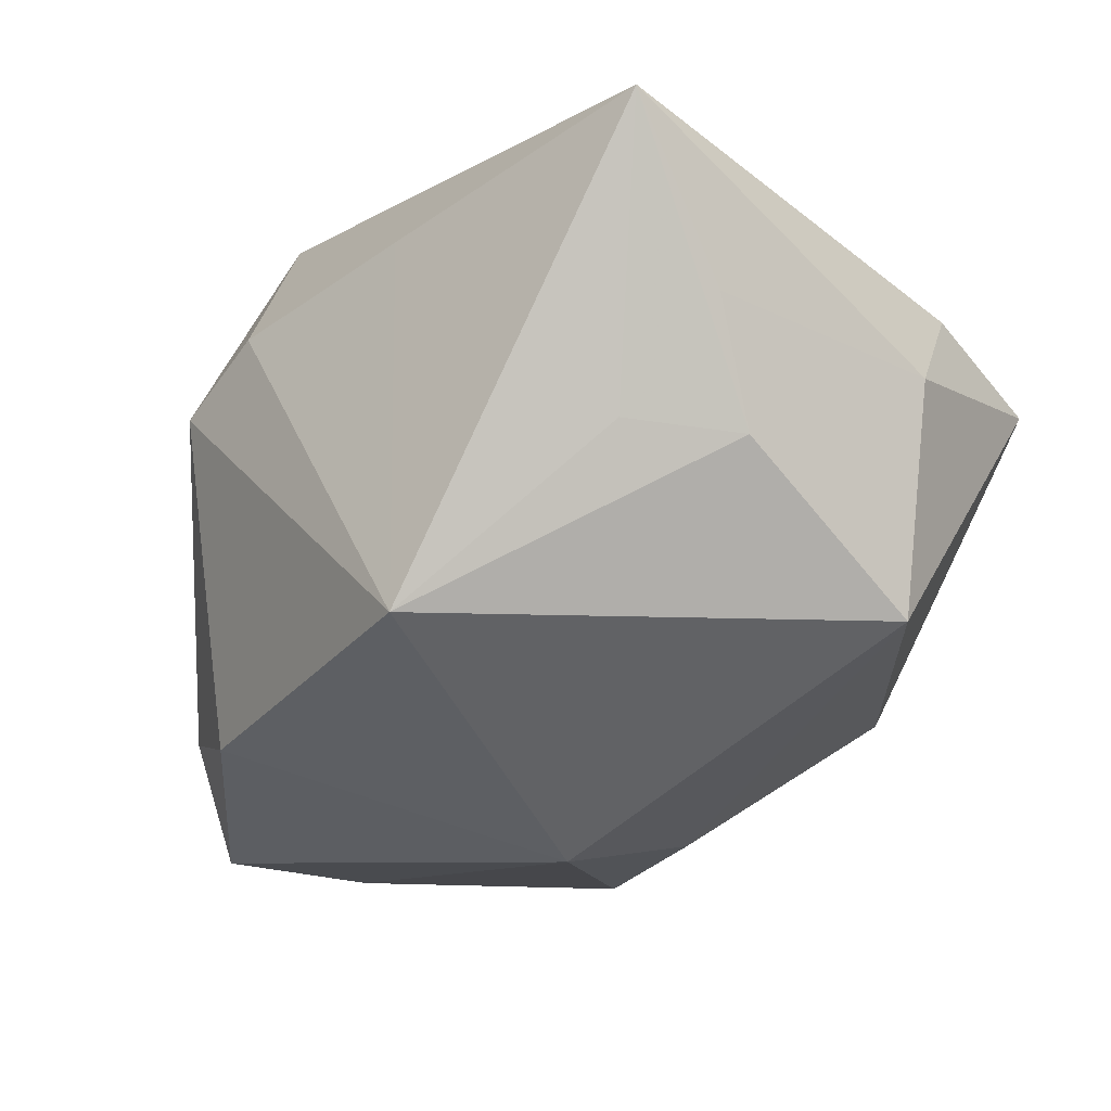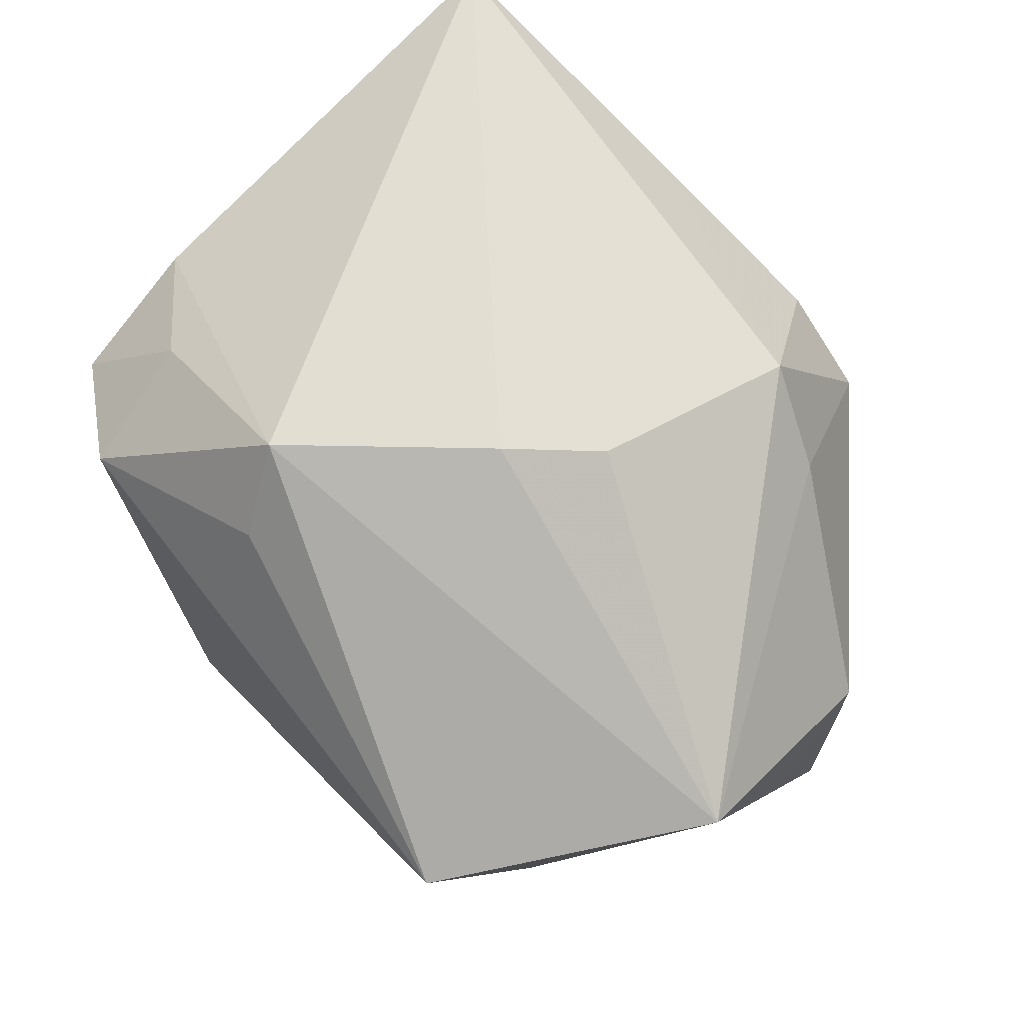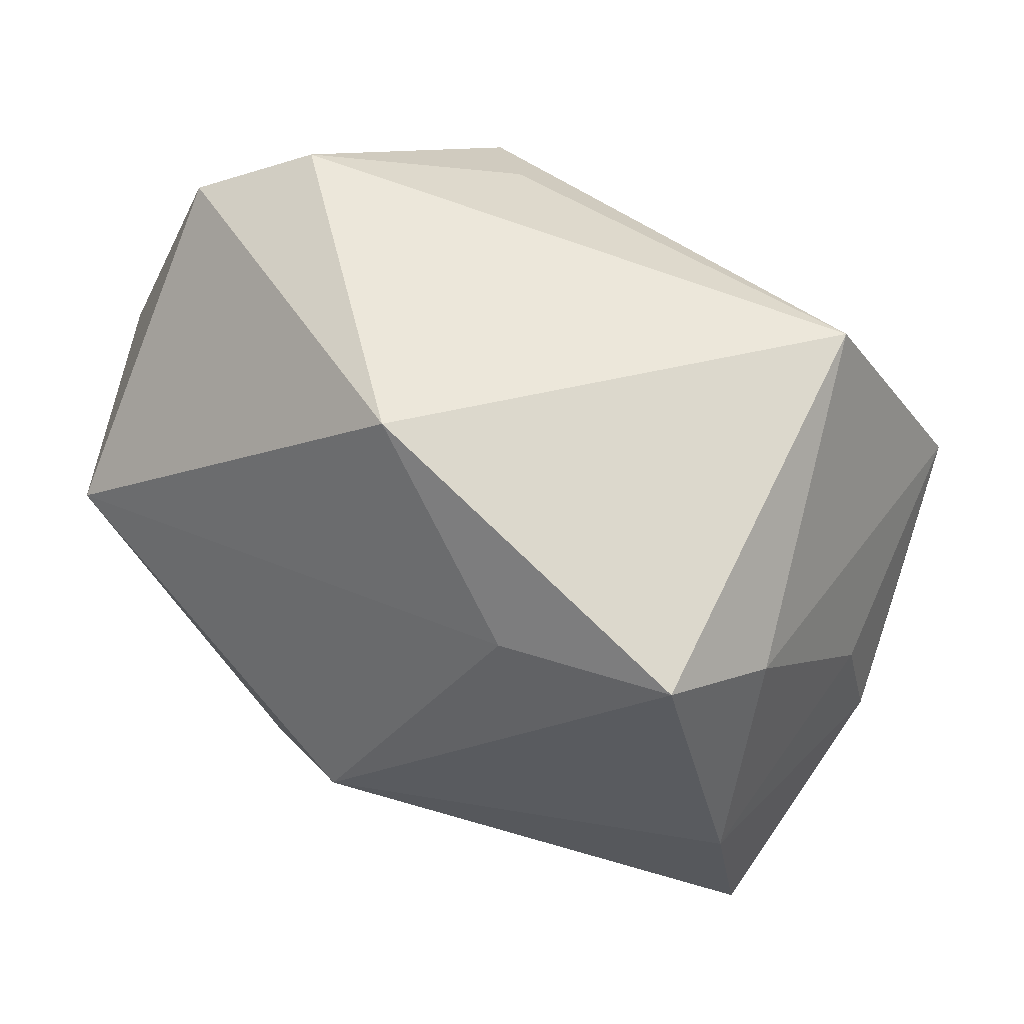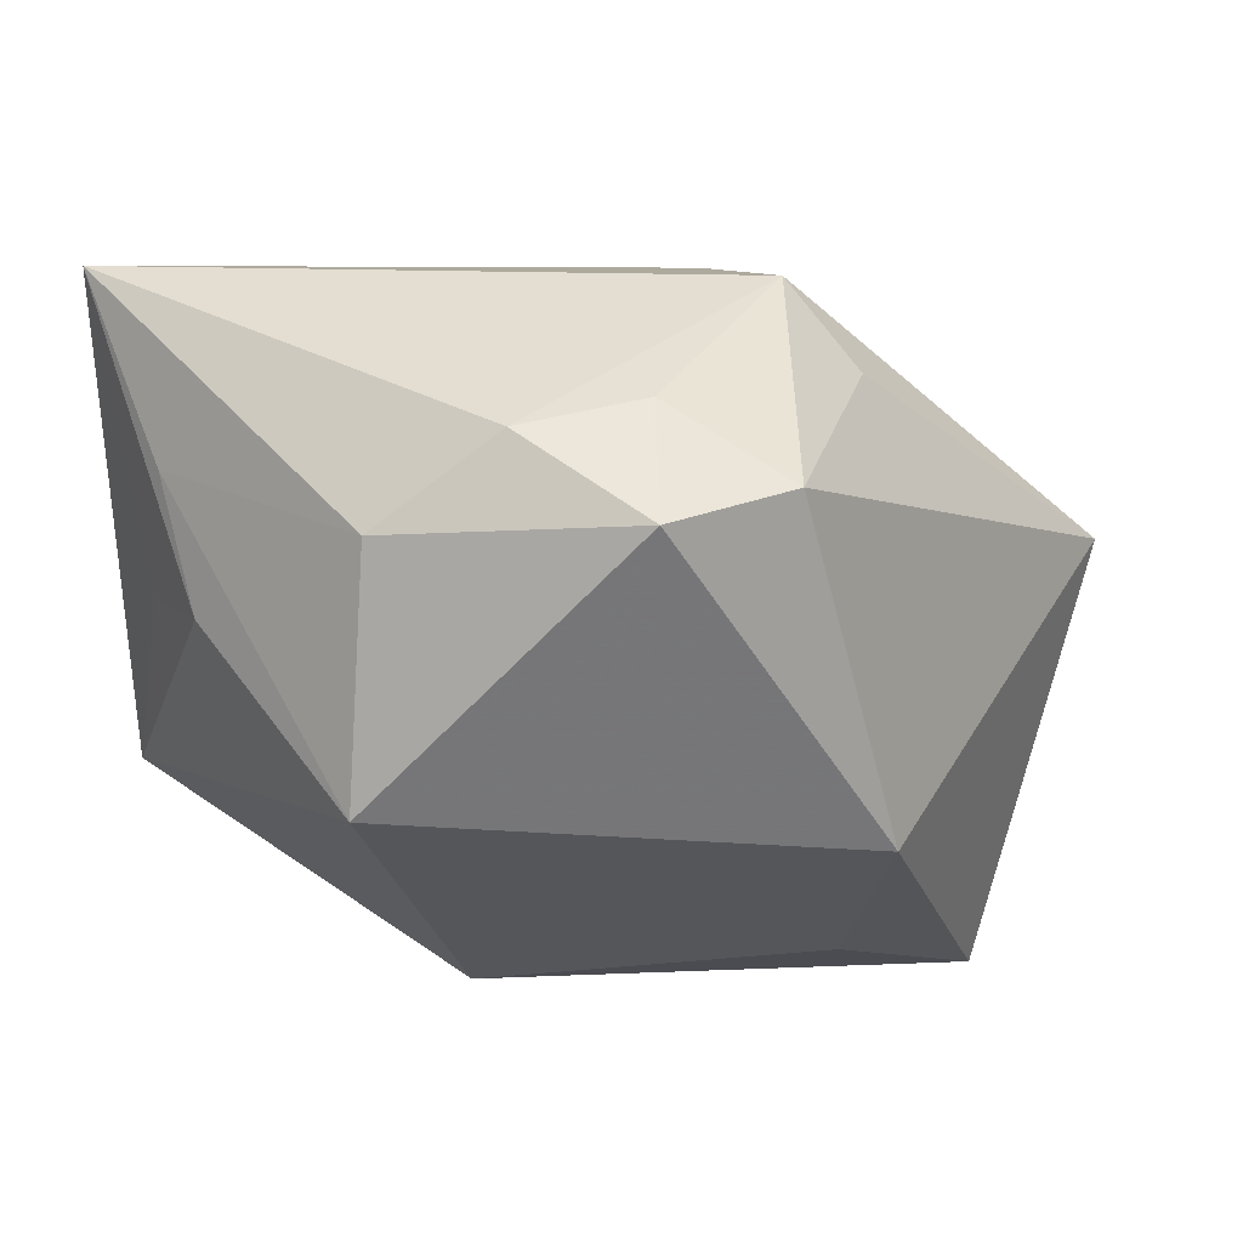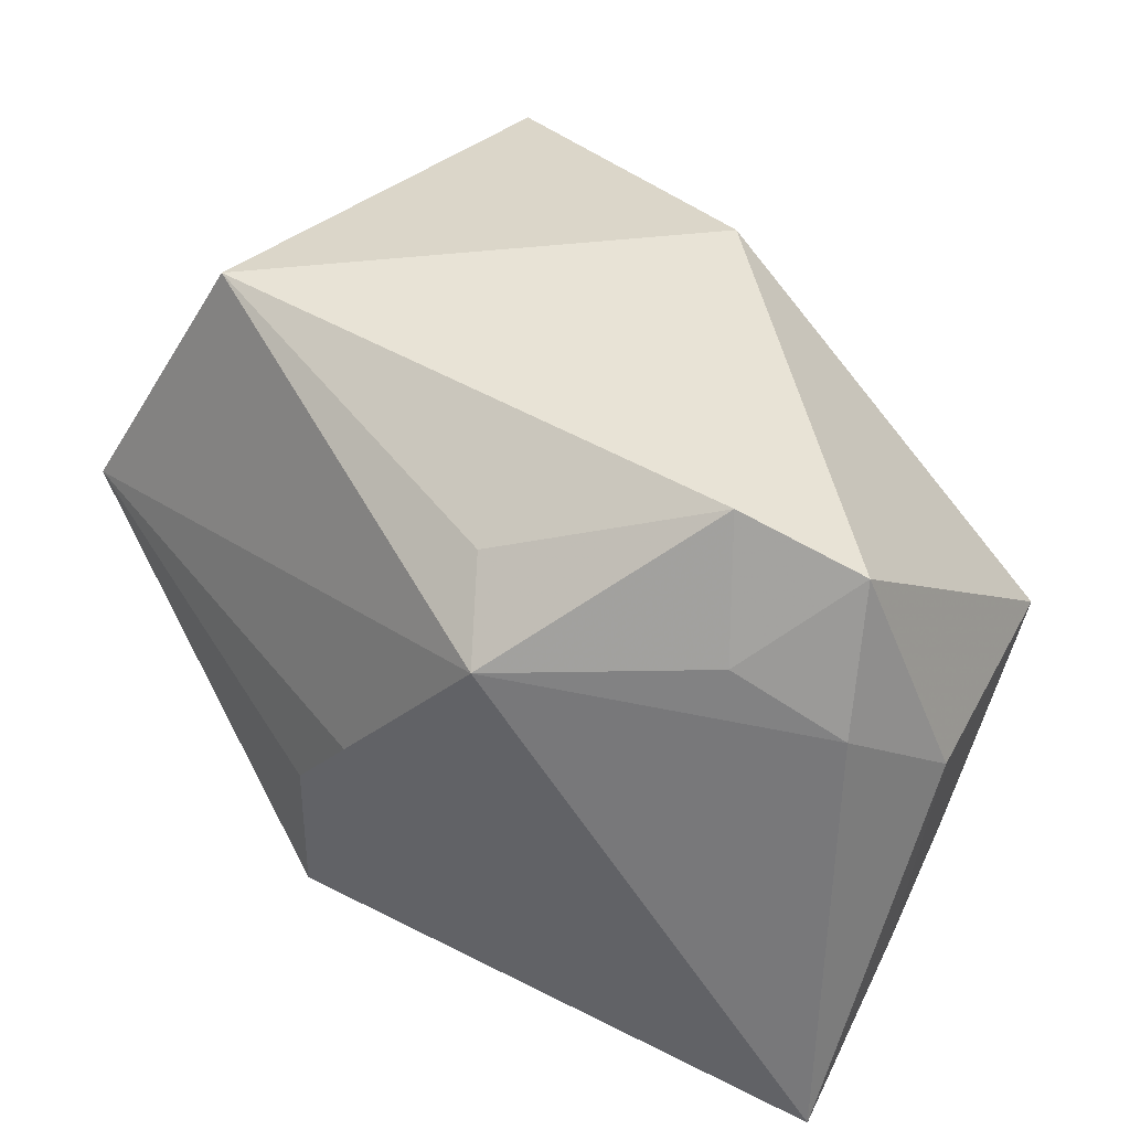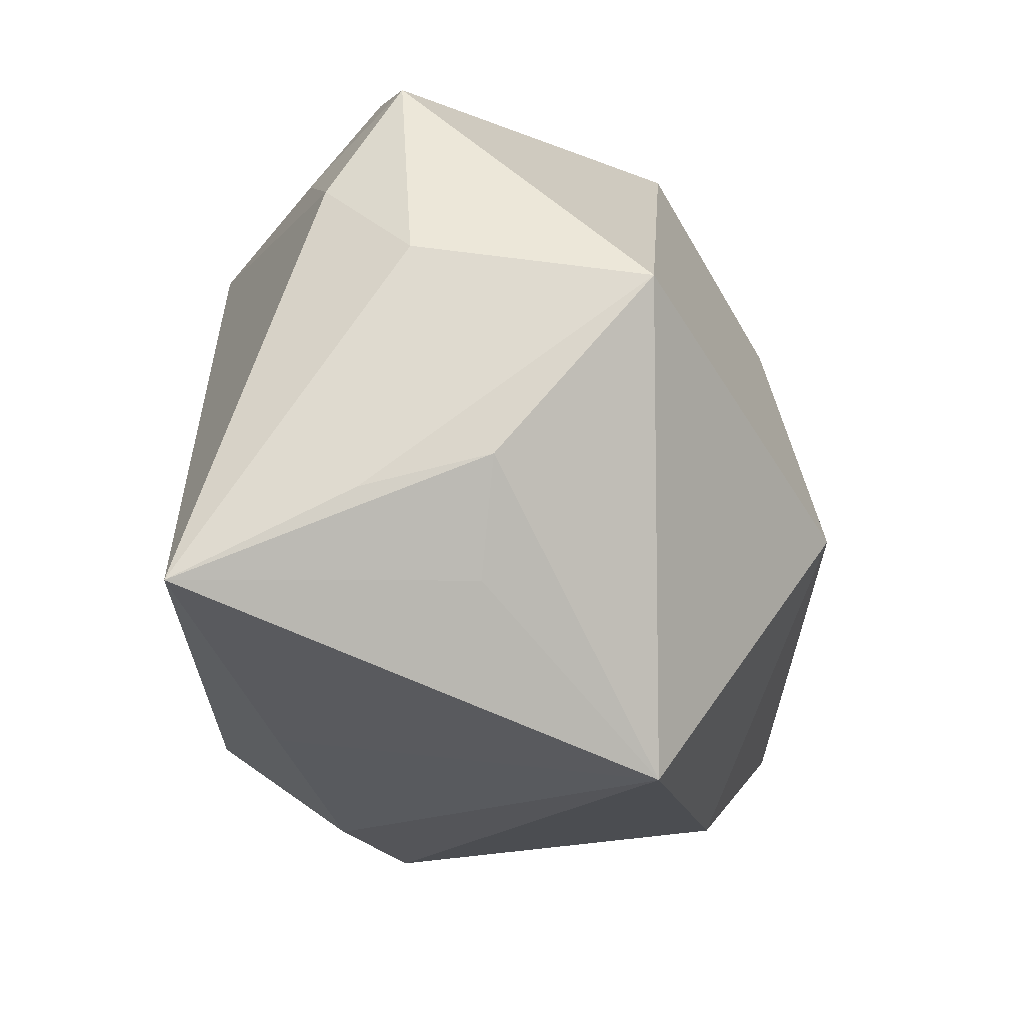
<metadata>
{"format":"obj","ext":"obj","renderer":"f3d","projection":"perspective","resolution":1024,"background":"white","views":[{"elev":-10.8,"azim":53.7,"up":"+Z"},{"elev":66.8,"azim":-123.2,"up":"+Z"},{"elev":56.7,"azim":-168.0,"up":"+Y"},{"elev":5.8,"azim":128.2,"up":"+Z"},{"elev":50.5,"azim":28.6,"up":"+Y"},{"elev":-20.8,"azim":88.3,"up":"+Y"}]}
</metadata>
<code>
v 0.004398 0.01739 0.02147
v -0.01026 -0.01632 0.0215
v 0.02998 -0.009546 0.01002
v 0.02585 0.014 0.01291
v -0.008166 -0.02306 -0.0162
v 0.01048 -0.02111 0.01601
v -0.002928 -0.02457 0.01177
v -0.03182 -0.002998 0.0009259
v 0.01728 -0.02553 -0.01017
v -0.02426 0.02313 0.004319
v 0.026 -0.0145 0.001957
v -0.01697 0.01809 -0.02403
v 0.03058 0.007482 0.006884
v -0.01604 -0.01559 0.01575
v 0.02961 -0.007001 0.001248
v 0.00518 0.02648 -0.01233
v 0.001645 0.02138 0.01563
v -0.01742 -0.01982 -0.01483
v 0.007605 -0.004842 -0.02403
v -0.03311 0.004081 0.009843
v 0.01579 0.02687 0.009574
v -0.02331 -0.01367 -0.02284
v 0.02986 -0.016 0.02208
v -0.009286 -0.002068 0.02208
v -0.02181 -0.002629 -0.02403
v 0.02412 0.02328 0.00778
v -0.029 0.0006621 -0.008133
v 0.01832 0.01846 0.01448
v -0.009388 -0.02553 0.007164
v -0.02905 -0.01164 0.003077
v -0.02283 0.0129 -0.01773
v -0.03066 -0.008282 -0.006856
v -0.004688 0.01573 -0.02137
v -0.00511 0.004136 0.02234
v 0.03004 0.005816 -0.009407
f 19 35 9
f 15 9 35
f 26 35 16
f 7 2 29
f 29 9 7
f 29 2 14
f 14 2 20
f 23 1 34
f 34 1 20
f 23 15 3
f 3 15 35
f 23 9 11
f 11 15 23
f 9 15 11
f 21 26 16
f 35 26 13
f 23 3 13
f 13 3 35
f 28 21 1
f 26 21 28
f 23 2 6
f 2 7 6
f 6 9 23
f 6 7 9
f 24 2 23
f 23 34 24
f 20 2 24
f 24 34 20
f 33 12 16
f 19 12 33
f 16 35 33
f 33 35 19
f 20 1 10
f 10 31 20
f 10 12 31
f 16 12 10
f 10 21 16
f 20 31 27
f 5 9 29
f 19 9 5
f 5 22 19
f 25 12 19
f 19 22 25
f 31 12 25
f 25 27 31
f 23 13 4
f 4 13 26
f 26 28 4
f 4 1 23
f 4 28 1
f 30 14 20
f 29 14 30
f 1 21 17
f 17 10 1
f 21 10 17
f 18 5 29
f 22 5 18
f 29 30 18
f 18 30 22
f 20 27 32
f 22 30 32
f 32 25 22
f 27 25 32
f 8 30 20
f 20 32 8
f 8 32 30

</code>
